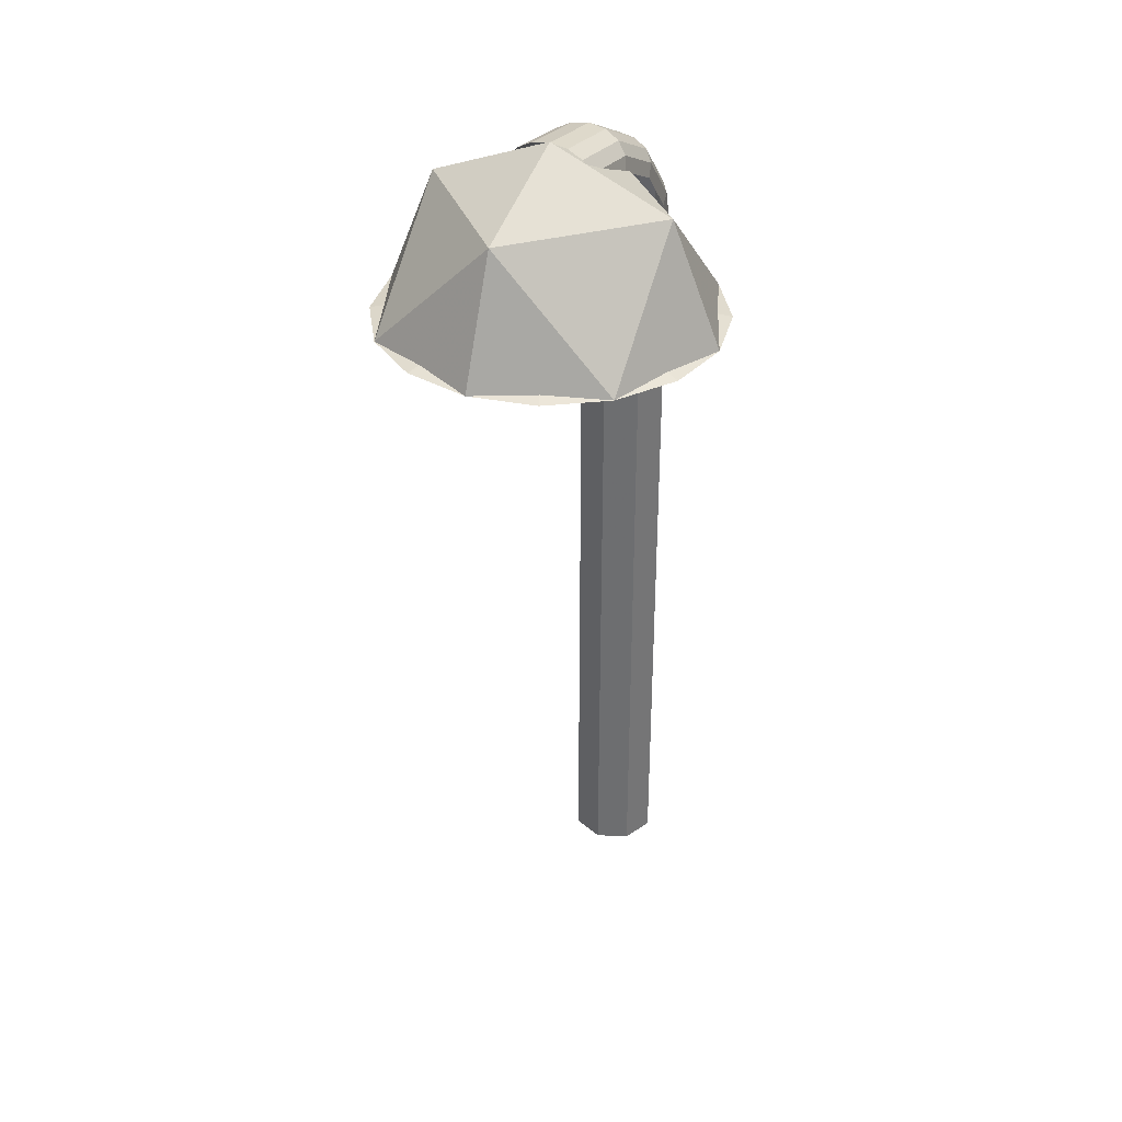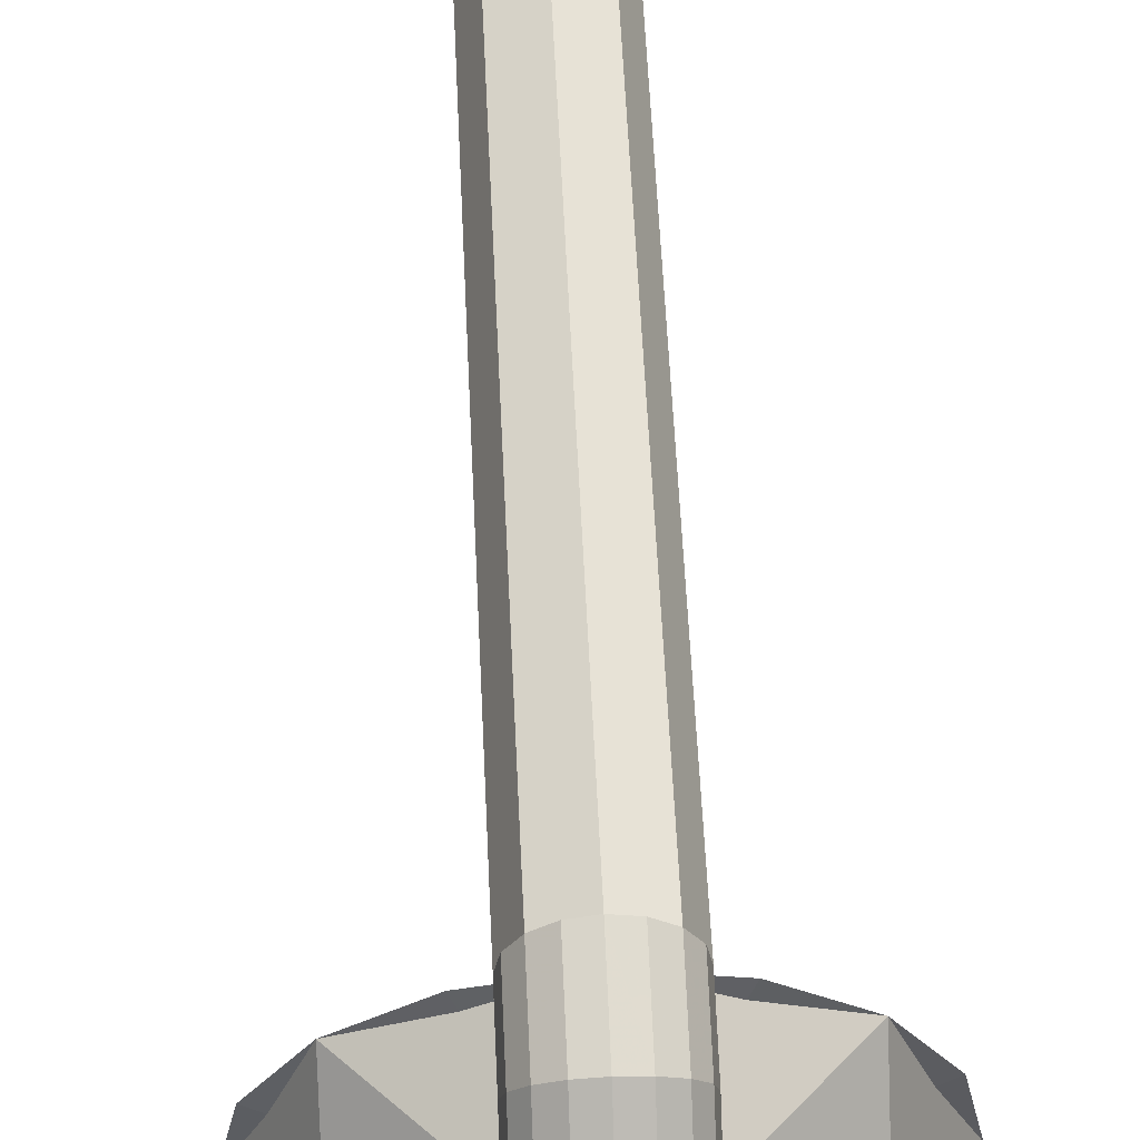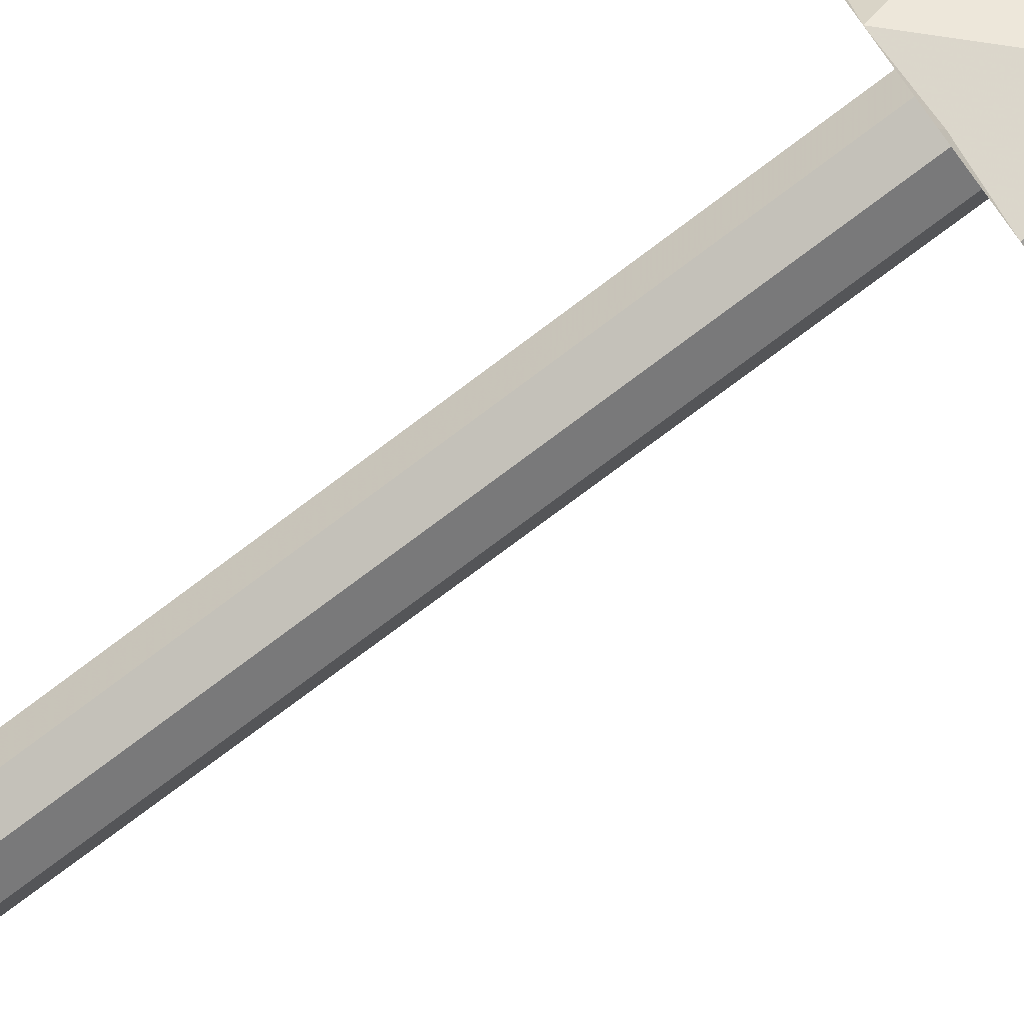
<metadata>
{"format":"obj","ext":"obj","renderer":"f3d","projection":"perspective","resolution":1024,"background":"white","views":[{"elev":35.5,"azim":-154.3,"up":"+Y"},{"elev":55.5,"azim":177.4,"up":"+Z"},{"elev":-75.8,"azim":126.9,"up":"+Z"}]}
</metadata>
<code>
v 0 0 0
v 0.2 0 0
v 0.1414 0 0.1414
v 0 0 0
v 0.1414 0 0.1414
v 0 0 0.2
v 0 0 0
v 0 0 0.2
v -0.1414 0 0.1414
v 0 0 0
v -0.1414 0 0.1414
v -0.2 0 0
v 0 0 0
v -0.2 0 0
v -0.1414 0 -0.1414
v 0 0 0
v -0.1414 0 -0.1414
v 0 0 -0.2
v 0 0 0
v 0 0 -0.2
v 0.1414 0 -0.1414
v 0 0 0
v 0.1414 0 -0.1414
v 0.2 0 0
v 0.1414 0 0.1414
v 0.2 0 0
v 0.2 3.4 0
v 0.1414 3.4 0.1414
v 0 0 0.2
v 0.1414 0 0.1414
v 0.1414 3.4 0.1414
v 0 3.4 0.2
v -0.1414 0 0.1414
v 0 0 0.2
v 0 3.4 0.2
v -0.1414 3.4 0.1414
v -0.2 0 0
v -0.1414 0 0.1414
v -0.1414 3.4 0.1414
v -0.2 3.4 0
v -0.1414 0 -0.1414
v -0.2 0 0
v -0.2 3.4 0
v -0.1414 3.4 -0.1414
v 0 0 -0.2
v -0.1414 0 -0.1414
v -0.1414 3.4 -0.1414
v 0 3.4 -0.2
v 0.1414 0 -0.1414
v 0 0 -0.2
v 0 3.4 -0.2
v 0.1414 3.4 -0.1414
v 0.2 0 0
v 0.1414 0 -0.1414
v 0.1414 3.4 -0.1414
v 0.2 3.4 0
v 0.75 3.4 -0.75
v 0.5303 3.93 -0.75
v 0.5303 3.4 -0.2197
v 0 3.93 -0.2197
v 0 3.4 0
v 0.5303 3.4 -0.2197
v 0.5303 3.93 -0.75
v 0 3.93 -0.2197
v 0.5303 3.4 -0.2197
v 0 4.15 -0.75
v 0 3.93 -0.2197
v 0.5303 3.93 -0.75
v 0.75 3.4 -0.75
v 0.5303 3.93 -0.75
v 0.5303 3.4 -1.28
v 0 3.93 -1.28
v 0 3.4 -1.5
v 0.5303 3.4 -1.28
v 0.5303 3.93 -0.75
v 0 3.93 -1.28
v 0.5303 3.4 -1.28
v 0 4.15 -0.75
v 0 3.93 -1.28
v 0.5303 3.93 -0.75
v -0.75 3.4 -0.75
v -0.5303 3.93 -0.75
v -0.5303 3.4 -0.2197
v 0 3.93 -0.2197
v 0 3.4 0
v -0.5303 3.4 -0.2197
v -0.5303 3.93 -0.75
v 0 3.93 -0.2197
v -0.5303 3.4 -0.2197
v 0 4.15 -0.75
v 0 3.93 -0.2197
v -0.5303 3.93 -0.75
v -0.75 3.4 -0.75
v -0.5303 3.93 -0.75
v -0.5303 3.4 -1.28
v 0 3.93 -1.28
v 0 3.4 -1.5
v -0.5303 3.4 -1.28
v -0.5303 3.93 -0.75
v 0 3.93 -1.28
v -0.5303 3.4 -1.28
v 0 4.15 -0.75
v 0 3.93 -1.28
v -0.5303 3.93 -0.75
v 0.55 3.6 -0.75
v 0.3889 3.847 -0.75
v 0.3889 3.6 -0.3611
v 0 3.847 -0.3611
v 0 3.6 -0.2
v 0.3889 3.6 -0.3611
v 0.3889 3.847 -0.75
v 0 3.847 -0.3611
v 0.3889 3.6 -0.3611
v 0 3.95 -0.75
v 0 3.847 -0.3611
v 0.3889 3.847 -0.75
v 0.55 3.6 -0.75
v 0.3889 3.847 -0.75
v 0.3889 3.6 -1.139
v 0 3.847 -1.139
v 0 3.6 -1.3
v 0.3889 3.6 -1.139
v 0.3889 3.847 -0.75
v 0 3.847 -1.139
v 0.3889 3.6 -1.139
v 0 3.95 -0.75
v 0 3.847 -1.139
v 0.3889 3.847 -0.75
v -0.55 3.6 -0.75
v -0.3889 3.847 -0.75
v -0.3889 3.6 -0.3611
v 0 3.847 -0.3611
v 0 3.6 -0.2
v -0.3889 3.6 -0.3611
v -0.3889 3.847 -0.75
v 0 3.847 -0.3611
v -0.3889 3.6 -0.3611
v 0 3.95 -0.75
v 0 3.847 -0.3611
v -0.3889 3.847 -0.75
v -0.55 3.6 -0.75
v -0.3889 3.847 -0.75
v -0.3889 3.6 -1.139
v 0 3.847 -1.139
v 0 3.6 -1.3
v -0.3889 3.6 -1.139
v -0.3889 3.847 -0.75
v 0 3.847 -1.139
v -0.3889 3.6 -1.139
v 0 3.95 -0.75
v 0 3.847 -1.139
v -0.3889 3.847 -0.75
v 0.55 3.6 -0.75
v 0.5081 3.6 -0.5395
v 0.5222 3.523 -0.5337
v 0.5652 3.523 -0.75
v 0.5652 3.523 -0.75
v 0.5222 3.523 -0.5337
v 0.5623 3.459 -0.5171
v 0.6086 3.459 -0.75
v 0.6086 3.459 -0.75
v 0.5623 3.459 -0.5171
v 0.6222 3.415 -0.4923
v 0.6734 3.415 -0.75
v 0.6734 3.415 -0.75
v 0.6222 3.415 -0.4923
v 0.6929 3.4 -0.463
v 0.75 3.4 -0.75
v 0.5081 3.6 -0.5395
v 0.3889 3.6 -0.3611
v 0.3997 3.523 -0.3503
v 0.5222 3.523 -0.5337
v 0.5222 3.523 -0.5337
v 0.3997 3.523 -0.3503
v 0.4304 3.459 -0.3196
v 0.5623 3.459 -0.5171
v 0.5623 3.459 -0.5171
v 0.4304 3.459 -0.3196
v 0.4762 3.415 -0.2738
v 0.6222 3.415 -0.4923
v 0.6222 3.415 -0.4923
v 0.4762 3.415 -0.2738
v 0.5303 3.4 -0.2197
v 0.6929 3.4 -0.463
v 0.3889 3.6 -0.3611
v 0.2104 3.6 -0.2419
v 0.2163 3.523 -0.2278
v 0.3997 3.523 -0.3503
v 0.3997 3.523 -0.3503
v 0.2163 3.523 -0.2278
v 0.2329 3.459 -0.1877
v 0.4304 3.459 -0.3196
v 0.4304 3.459 -0.3196
v 0.2329 3.459 -0.1877
v 0.2577 3.415 -0.1278
v 0.4762 3.415 -0.2738
v 0.4762 3.415 -0.2738
v 0.2577 3.415 -0.1278
v 0.287 3.4 -0.05708
v 0.5303 3.4 -0.2197
v 0.2104 3.6 -0.2419
v 0 3.6 -0.2
v 0 3.523 -0.1848
v 0.2163 3.523 -0.2278
v 0.2163 3.523 -0.2278
v 0 3.523 -0.1848
v 0 3.459 -0.1414
v 0.2329 3.459 -0.1877
v 0.2329 3.459 -0.1877
v 0 3.459 -0.1414
v 0 3.415 -0.07658
v 0.2577 3.415 -0.1278
v 0.2577 3.415 -0.1278
v 0 3.415 -0.07658
v 0 3.4 0
v 0.287 3.4 -0.05708
v 0.55 3.6 -0.75
v 0.5081 3.6 -0.9605
v 0.5222 3.523 -0.9663
v 0.5652 3.523 -0.75
v 0.5652 3.523 -0.75
v 0.5222 3.523 -0.9663
v 0.5623 3.459 -0.9829
v 0.6086 3.459 -0.75
v 0.6086 3.459 -0.75
v 0.5623 3.459 -0.9829
v 0.6222 3.415 -1.008
v 0.6734 3.415 -0.75
v 0.6734 3.415 -0.75
v 0.6222 3.415 -1.008
v 0.6929 3.4 -1.037
v 0.75 3.4 -0.75
v 0.5081 3.6 -0.9605
v 0.3889 3.6 -1.139
v 0.3997 3.523 -1.15
v 0.5222 3.523 -0.9663
v 0.5222 3.523 -0.9663
v 0.3997 3.523 -1.15
v 0.4304 3.459 -1.18
v 0.5623 3.459 -0.9829
v 0.5623 3.459 -0.9829
v 0.4304 3.459 -1.18
v 0.4762 3.415 -1.226
v 0.6222 3.415 -1.008
v 0.6222 3.415 -1.008
v 0.4762 3.415 -1.226
v 0.5303 3.4 -1.28
v 0.6929 3.4 -1.037
v 0.3889 3.6 -1.139
v 0.2104 3.6 -1.258
v 0.2163 3.523 -1.272
v 0.3997 3.523 -1.15
v 0.3997 3.523 -1.15
v 0.2163 3.523 -1.272
v 0.2329 3.459 -1.312
v 0.4304 3.459 -1.18
v 0.4304 3.459 -1.18
v 0.2329 3.459 -1.312
v 0.2577 3.415 -1.372
v 0.4762 3.415 -1.226
v 0.4762 3.415 -1.226
v 0.2577 3.415 -1.372
v 0.287 3.4 -1.443
v 0.5303 3.4 -1.28
v 0.2104 3.6 -1.258
v 0 3.6 -1.3
v 0 3.523 -1.315
v 0.2163 3.523 -1.272
v 0.2163 3.523 -1.272
v 0 3.523 -1.315
v 0 3.459 -1.359
v 0.2329 3.459 -1.312
v 0.2329 3.459 -1.312
v 0 3.459 -1.359
v 0 3.415 -1.423
v 0.2577 3.415 -1.372
v 0.2577 3.415 -1.372
v 0 3.415 -1.423
v 0 3.4 -1.5
v 0.287 3.4 -1.443
v -0.55 3.6 -0.75
v -0.5081 3.6 -0.5395
v -0.5222 3.523 -0.5337
v -0.5652 3.523 -0.75
v -0.5652 3.523 -0.75
v -0.5222 3.523 -0.5337
v -0.5623 3.459 -0.5171
v -0.6086 3.459 -0.75
v -0.6086 3.459 -0.75
v -0.5623 3.459 -0.5171
v -0.6222 3.415 -0.4923
v -0.6734 3.415 -0.75
v -0.6734 3.415 -0.75
v -0.6222 3.415 -0.4923
v -0.6929 3.4 -0.463
v -0.75 3.4 -0.75
v -0.5081 3.6 -0.5395
v -0.3889 3.6 -0.3611
v -0.3997 3.523 -0.3503
v -0.5222 3.523 -0.5337
v -0.5222 3.523 -0.5337
v -0.3997 3.523 -0.3503
v -0.4304 3.459 -0.3196
v -0.5623 3.459 -0.5171
v -0.5623 3.459 -0.5171
v -0.4304 3.459 -0.3196
v -0.4762 3.415 -0.2738
v -0.6222 3.415 -0.4923
v -0.6222 3.415 -0.4923
v -0.4762 3.415 -0.2738
v -0.5303 3.4 -0.2197
v -0.6929 3.4 -0.463
v -0.3889 3.6 -0.3611
v -0.2104 3.6 -0.2419
v -0.2163 3.523 -0.2278
v -0.3997 3.523 -0.3503
v -0.3997 3.523 -0.3503
v -0.2163 3.523 -0.2278
v -0.2329 3.459 -0.1877
v -0.4304 3.459 -0.3196
v -0.4304 3.459 -0.3196
v -0.2329 3.459 -0.1877
v -0.2577 3.415 -0.1278
v -0.4762 3.415 -0.2738
v -0.4762 3.415 -0.2738
v -0.2577 3.415 -0.1278
v -0.287 3.4 -0.05708
v -0.5303 3.4 -0.2197
v -0.2104 3.6 -0.2419
v 0 3.6 -0.2
v 0 3.523 -0.1848
v -0.2163 3.523 -0.2278
v -0.2163 3.523 -0.2278
v 0 3.523 -0.1848
v 0 3.459 -0.1414
v -0.2329 3.459 -0.1877
v -0.2329 3.459 -0.1877
v 0 3.459 -0.1414
v 0 3.415 -0.07658
v -0.2577 3.415 -0.1278
v -0.2577 3.415 -0.1278
v 0 3.415 -0.07658
v 0 3.4 0
v -0.287 3.4 -0.05708
v -0.55 3.6 -0.75
v -0.5081 3.6 -0.9605
v -0.5222 3.523 -0.9663
v -0.5652 3.523 -0.75
v -0.5652 3.523 -0.75
v -0.5222 3.523 -0.9663
v -0.5623 3.459 -0.9829
v -0.6086 3.459 -0.75
v -0.6086 3.459 -0.75
v -0.5623 3.459 -0.9829
v -0.6222 3.415 -1.008
v -0.6734 3.415 -0.75
v -0.6734 3.415 -0.75
v -0.6222 3.415 -1.008
v -0.6929 3.4 -1.037
v -0.75 3.4 -0.75
v -0.5081 3.6 -0.9605
v -0.3889 3.6 -1.139
v -0.3997 3.523 -1.15
v -0.5222 3.523 -0.9663
v -0.5222 3.523 -0.9663
v -0.3997 3.523 -1.15
v -0.4304 3.459 -1.18
v -0.5623 3.459 -0.9829
v -0.5623 3.459 -0.9829
v -0.4304 3.459 -1.18
v -0.4762 3.415 -1.226
v -0.6222 3.415 -1.008
v -0.6222 3.415 -1.008
v -0.4762 3.415 -1.226
v -0.5303 3.4 -1.28
v -0.6929 3.4 -1.037
v -0.3889 3.6 -1.139
v -0.2104 3.6 -1.258
v -0.2163 3.523 -1.272
v -0.3997 3.523 -1.15
v -0.3997 3.523 -1.15
v -0.2163 3.523 -1.272
v -0.2329 3.459 -1.312
v -0.4304 3.459 -1.18
v -0.4304 3.459 -1.18
v -0.2329 3.459 -1.312
v -0.2577 3.415 -1.372
v -0.4762 3.415 -1.226
v -0.4762 3.415 -1.226
v -0.2577 3.415 -1.372
v -0.287 3.4 -1.443
v -0.5303 3.4 -1.28
v -0.2104 3.6 -1.258
v 0 3.6 -1.3
v 0 3.523 -1.315
v -0.2163 3.523 -1.272
v -0.2163 3.523 -1.272
v 0 3.523 -1.315
v 0 3.459 -1.359
v -0.2329 3.459 -1.312
v -0.2329 3.459 -1.312
v 0 3.459 -1.359
v 0 3.415 -1.423
v -0.2577 3.415 -1.372
v -0.2577 3.415 -1.372
v 0 3.415 -1.423
v 0 3.4 -1.5
v -0.287 3.4 -1.443
v -0.1414 3.541 -0.1414
v -0.1414 3.4 -0.1414
v -0.2 3.4 0
v -0.1414 3.541 -0.1414
v 0 3.6 -0.2
v 0 3.4 -0.2
v -0.1414 3.4 -0.1414
v 0.1414 3.541 -0.1414
v 0.1414 3.4 -0.1414
v 0.2 3.4 0
v 0.1414 3.541 -0.1414
v 0 3.6 -0.2
v 0 3.4 -0.2
v 0.1414 3.4 -0.1414
v 0.2 3.989 -0.75
v 0.2 3.944 -0.463
v 0.1848 4 -0.4336
v 0.1848 4.049 -0.75
v 0.1848 4.049 -0.75
v 0.1848 4 -0.4336
v 0.1414 4.047 -0.4088
v 0.1414 4.1 -0.75
v 0.1414 4.1 -0.75
v 0.1414 4.047 -0.4088
v 0.07658 4.079 -0.3922
v 0.07658 4.134 -0.75
v 0.07658 4.134 -0.75
v 0.07658 4.079 -0.3922
v 0 4.09 -0.3864
v 0 4.146 -0.75
v 0.2 3.944 -0.463
v 0.2 3.817 -0.2197
v 0.1848 3.859 -0.1655
v 0.1848 4 -0.4336
v 0.1848 4 -0.4336
v 0.1848 3.859 -0.1655
v 0.1414 3.895 -0.1197
v 0.1414 4.047 -0.4088
v 0.1414 4.047 -0.4088
v 0.1414 3.895 -0.1197
v 0.07658 3.919 -0.08903
v 0.07658 4.079 -0.3922
v 0.07658 4.079 -0.3922
v 0.07658 3.919 -0.08903
v 0 3.928 -0.07823
v 0 4.09 -0.3864
v 0.2 3.817 -0.2197
v 0.2 3.626 -0.05708
v 0.1848 3.649 0.01365
v 0.1848 3.859 -0.1655
v 0.1848 3.859 -0.1655
v 0.1848 3.649 0.01365
v 0.1414 3.668 0.07358
v 0.1414 3.895 -0.1197
v 0.1414 3.895 -0.1197
v 0.1414 3.668 0.07358
v 0.07658 3.681 0.1136
v 0.07658 3.919 -0.08903
v 0.07658 3.919 -0.08903
v 0.07658 3.681 0.1136
v 0 3.686 0.1277
v 0 3.928 -0.07823
v 0.2 3.626 -0.05708
v 0.2 3.4 0
v 0.1848 3.4 0.07658
v 0.1848 3.649 0.01365
v 0.1848 3.649 0.01365
v 0.1848 3.4 0.07658
v 0.1414 3.4 0.1414
v 0.1414 3.668 0.07358
v 0.1414 3.668 0.07358
v 0.1414 3.4 0.1414
v 0.07658 3.4 0.1848
v 0.07658 3.681 0.1136
v 0.07658 3.681 0.1136
v 0.07658 3.4 0.1848
v 0 3.4 0.2
v 0 3.686 0.1277
v -0.2 3.989 -0.75
v -0.2 3.944 -0.463
v -0.1848 4 -0.4336
v -0.1848 4.049 -0.75
v -0.1848 4.049 -0.75
v -0.1848 4 -0.4336
v -0.1414 4.047 -0.4088
v -0.1414 4.1 -0.75
v -0.1414 4.1 -0.75
v -0.1414 4.047 -0.4088
v -0.07658 4.079 -0.3922
v -0.07658 4.134 -0.75
v -0.07658 4.134 -0.75
v -0.07658 4.079 -0.3922
v 0 4.09 -0.3864
v 0 4.146 -0.75
v -0.2 3.944 -0.463
v -0.2 3.817 -0.2197
v -0.1848 3.859 -0.1655
v -0.1848 4 -0.4336
v -0.1848 4 -0.4336
v -0.1848 3.859 -0.1655
v -0.1414 3.895 -0.1197
v -0.1414 4.047 -0.4088
v -0.1414 4.047 -0.4088
v -0.1414 3.895 -0.1197
v -0.07658 3.919 -0.08903
v -0.07658 4.079 -0.3922
v -0.07658 4.079 -0.3922
v -0.07658 3.919 -0.08903
v 0 3.928 -0.07823
v 0 4.09 -0.3864
v -0.2 3.817 -0.2197
v -0.2 3.626 -0.05708
v -0.1848 3.649 0.01365
v -0.1848 3.859 -0.1655
v -0.1848 3.859 -0.1655
v -0.1848 3.649 0.01365
v -0.1414 3.668 0.07358
v -0.1414 3.895 -0.1197
v -0.1414 3.895 -0.1197
v -0.1414 3.668 0.07358
v -0.07658 3.681 0.1136
v -0.07658 3.919 -0.08903
v -0.07658 3.919 -0.08903
v -0.07658 3.681 0.1136
v 0 3.686 0.1277
v 0 3.928 -0.07823
v -0.2 3.626 -0.05708
v -0.2 3.4 0
v -0.1848 3.4 0.07658
v -0.1848 3.649 0.01365
v -0.1848 3.649 0.01365
v -0.1848 3.4 0.07658
v -0.1414 3.4 0.1414
v -0.1414 3.668 0.07358
v -0.1414 3.668 0.07358
v -0.1414 3.4 0.1414
v -0.07658 3.4 0.1848
v -0.07658 3.681 0.1136
v -0.07658 3.681 0.1136
v -0.07658 3.4 0.1848
v 0 3.4 0.2
v 0 3.686 0.1277
v 0.1902 3.449 -0.0493
v 0.2001 3.675 -0.09895
v 0.2001 3.626 -0.0571
v 0.1902 3.449 -0.0493
v 0.2001 3.626 -0.0571
v 0.2001 3.4 0
v -0.2001 3.4 0
v -0.2001 3.626 -0.0571
v -0.1902 3.449 -0.0493
v -0.2001 3.626 -0.0571
v -0.2001 3.675 -0.09895
v -0.1902 3.449 -0.0493
g mesh3329466
f 1 2 3
f 4 5 6
f 7 8 9
f 10 11 12
f 13 14 15
f 16 17 18
f 19 20 21
f 22 23 24
g mesh3329468
f 25 26 27
f 27 28 25
f 29 30 31
f 31 32 29
f 33 34 35
f 35 36 33
f 37 38 39
f 39 40 37
f 41 42 43
f 43 44 41
f 45 46 47
f 47 48 45
f 49 50 51
f 51 52 49
f 53 54 55
f 55 56 53
g mesh3329472
f 57 58 59
f 60 61 62
f 63 64 65
f 66 67 68
g mesh3329474
f 69 71 70
f 72 74 73
f 75 77 76
f 78 80 79
g mesh3329476
f 81 83 82
f 84 86 85
f 87 89 88
f 90 92 91
g mesh3329478
f 93 94 95
f 96 97 98
f 99 100 101
f 102 103 104
g mesh3329482
f 105 107 106
f 108 110 109
f 111 113 112
f 114 116 115
g mesh3329484
f 117 118 119
f 120 121 122
f 123 124 125
f 126 127 128
g mesh3329486
f 129 130 131
f 132 133 134
f 135 136 137
f 138 139 140
g mesh3329488
f 141 143 142
f 144 146 145
f 147 149 148
f 150 152 151
g mesh3329491
f 153 155 154
f 155 153 156
f 157 159 158
f 159 157 160
f 161 163 162
f 163 161 164
f 165 167 166
f 167 165 168
f 169 171 170
f 171 169 172
f 173 175 174
f 175 173 176
f 177 179 178
f 179 177 180
f 181 183 182
f 183 181 184
f 185 187 186
f 187 185 188
f 189 191 190
f 191 189 192
f 193 195 194
f 195 193 196
f 197 199 198
f 199 197 200
f 201 203 202
f 203 201 204
f 205 207 206
f 207 205 208
f 209 211 210
f 211 209 212
f 213 215 214
f 215 213 216
g mesh3329493
f 217 218 219
f 219 220 217
f 221 222 223
f 223 224 221
f 225 226 227
f 227 228 225
f 229 230 231
f 231 232 229
f 233 234 235
f 235 236 233
f 237 238 239
f 239 240 237
f 241 242 243
f 243 244 241
f 245 246 247
f 247 248 245
f 249 250 251
f 251 252 249
f 253 254 255
f 255 256 253
f 257 258 259
f 259 260 257
f 261 262 263
f 263 264 261
f 265 266 267
f 267 268 265
f 269 270 271
f 271 272 269
f 273 274 275
f 275 276 273
f 277 278 279
f 279 280 277
g mesh3329495
f 281 282 283
f 283 284 281
f 285 286 287
f 287 288 285
f 289 290 291
f 291 292 289
f 293 294 295
f 295 296 293
f 297 298 299
f 299 300 297
f 301 302 303
f 303 304 301
f 305 306 307
f 307 308 305
f 309 310 311
f 311 312 309
f 313 314 315
f 315 316 313
f 317 318 319
f 319 320 317
f 321 322 323
f 323 324 321
f 325 326 327
f 327 328 325
f 329 330 331
f 331 332 329
f 333 334 335
f 335 336 333
f 337 338 339
f 339 340 337
f 341 342 343
f 343 344 341
g mesh3329497
f 345 347 346
f 347 345 348
f 349 351 350
f 351 349 352
f 353 355 354
f 355 353 356
f 357 359 358
f 359 357 360
f 361 363 362
f 363 361 364
f 365 367 366
f 367 365 368
f 369 371 370
f 371 369 372
f 373 375 374
f 375 373 376
f 377 379 378
f 379 377 380
f 381 383 382
f 383 381 384
f 385 387 386
f 387 385 388
f 389 391 390
f 391 389 392
f 393 395 394
f 395 393 396
f 397 399 398
f 399 397 400
f 401 403 402
f 403 401 404
f 405 407 406
f 407 405 408
g mesh3329499
f 409 410 411
f 412 413 414
f 414 415 412
g mesh3329501
f 416 418 417
f 419 421 420
f 421 419 422
g mesh3329503
f 423 425 424
f 425 423 426
f 427 429 428
f 429 427 430
f 431 433 432
f 433 431 434
f 435 437 436
f 437 435 438
f 439 441 440
f 441 439 442
f 443 445 444
f 445 443 446
f 447 449 448
f 449 447 450
f 451 453 452
f 453 451 454
f 455 457 456
f 457 455 458
f 459 461 460
f 461 459 462
f 463 465 464
f 465 463 466
f 467 469 468
f 469 467 470
f 471 473 472
f 473 471 474
f 475 477 476
f 477 475 478
f 479 481 480
f 481 479 482
f 483 485 484
f 485 483 486
g mesh3329505
f 487 488 489
f 489 490 487
f 491 492 493
f 493 494 491
f 495 496 497
f 497 498 495
f 499 500 501
f 501 502 499
f 503 504 505
f 505 506 503
f 507 508 509
f 509 510 507
f 511 512 513
f 513 514 511
f 515 516 517
f 517 518 515
f 519 520 521
f 521 522 519
f 523 524 525
f 525 526 523
f 527 528 529
f 529 530 527
f 531 532 533
f 533 534 531
f 535 536 537
f 537 538 535
f 539 540 541
f 541 542 539
f 543 544 545
f 545 546 543
f 547 548 549
f 549 550 547
f 551 552 553
f 554 555 556
f 557 558 559
f 560 561 562

</code>
